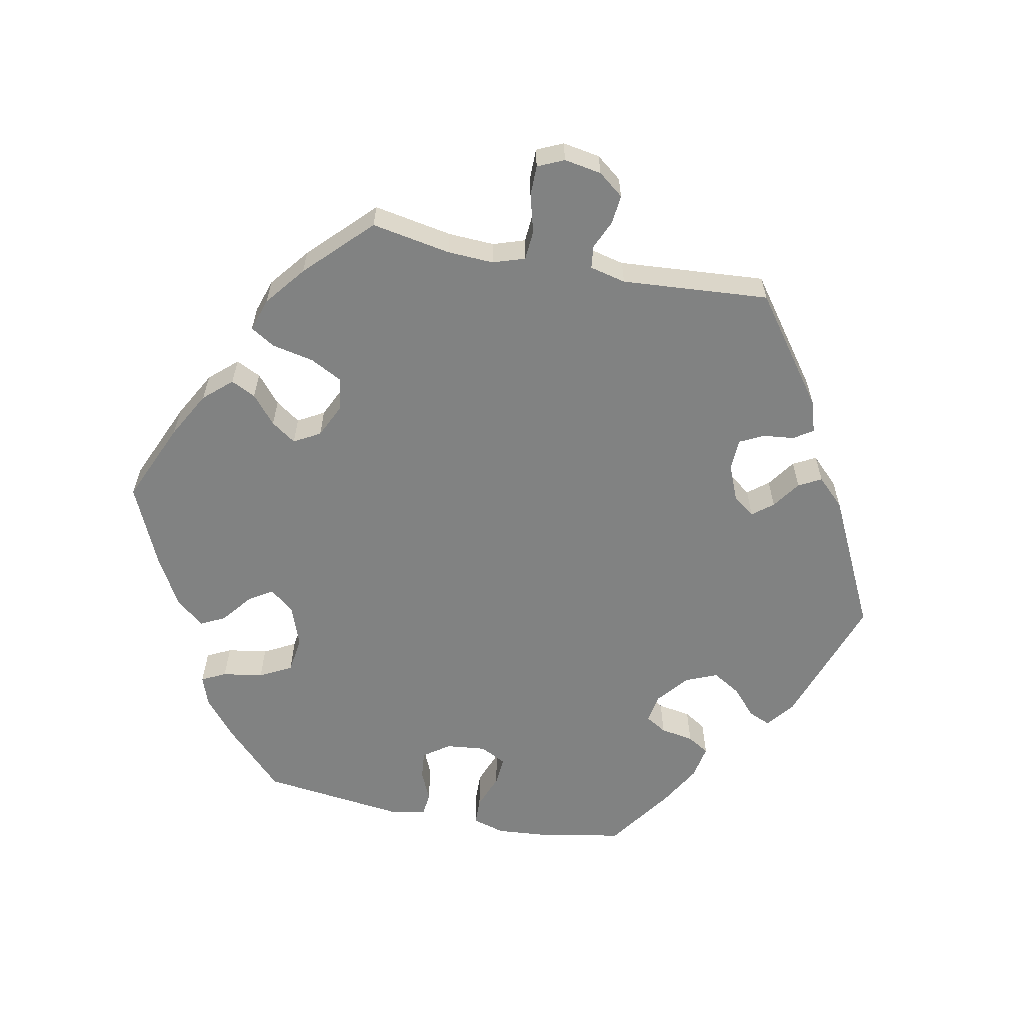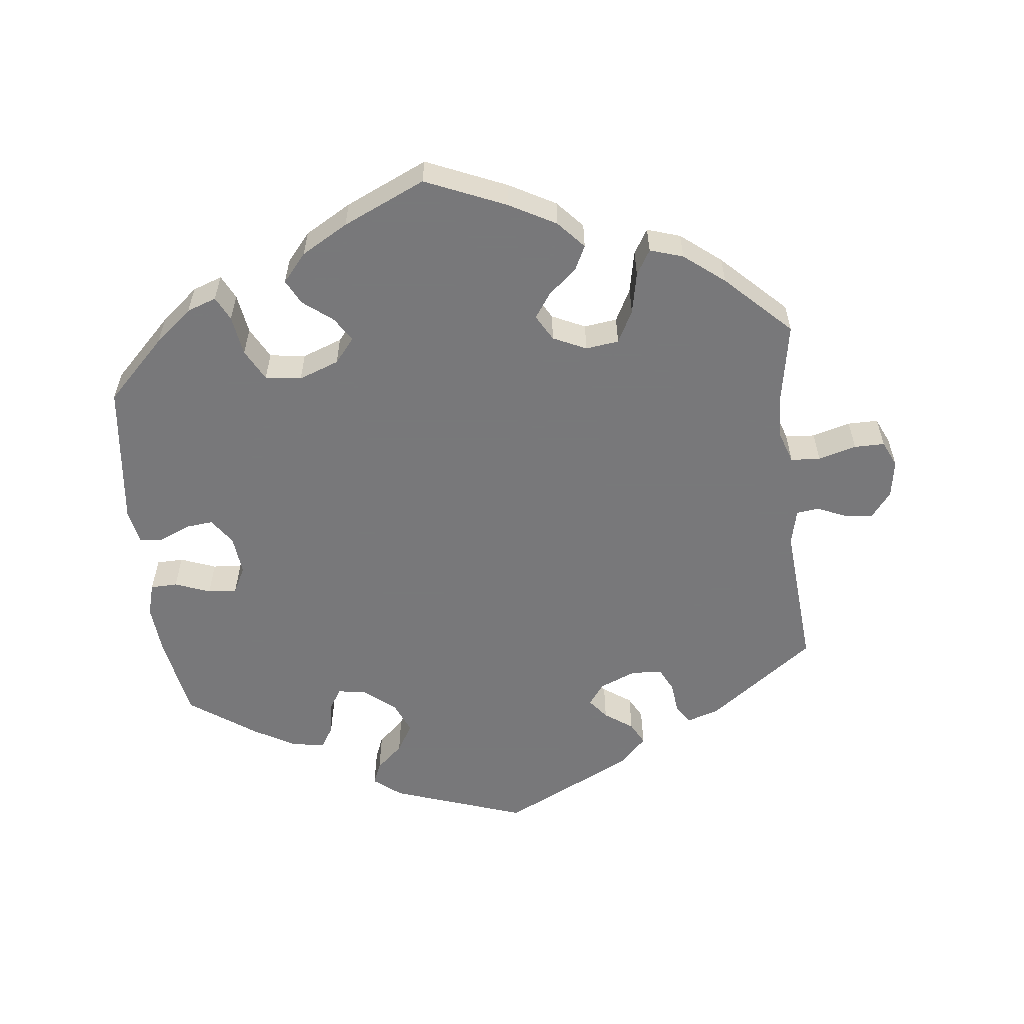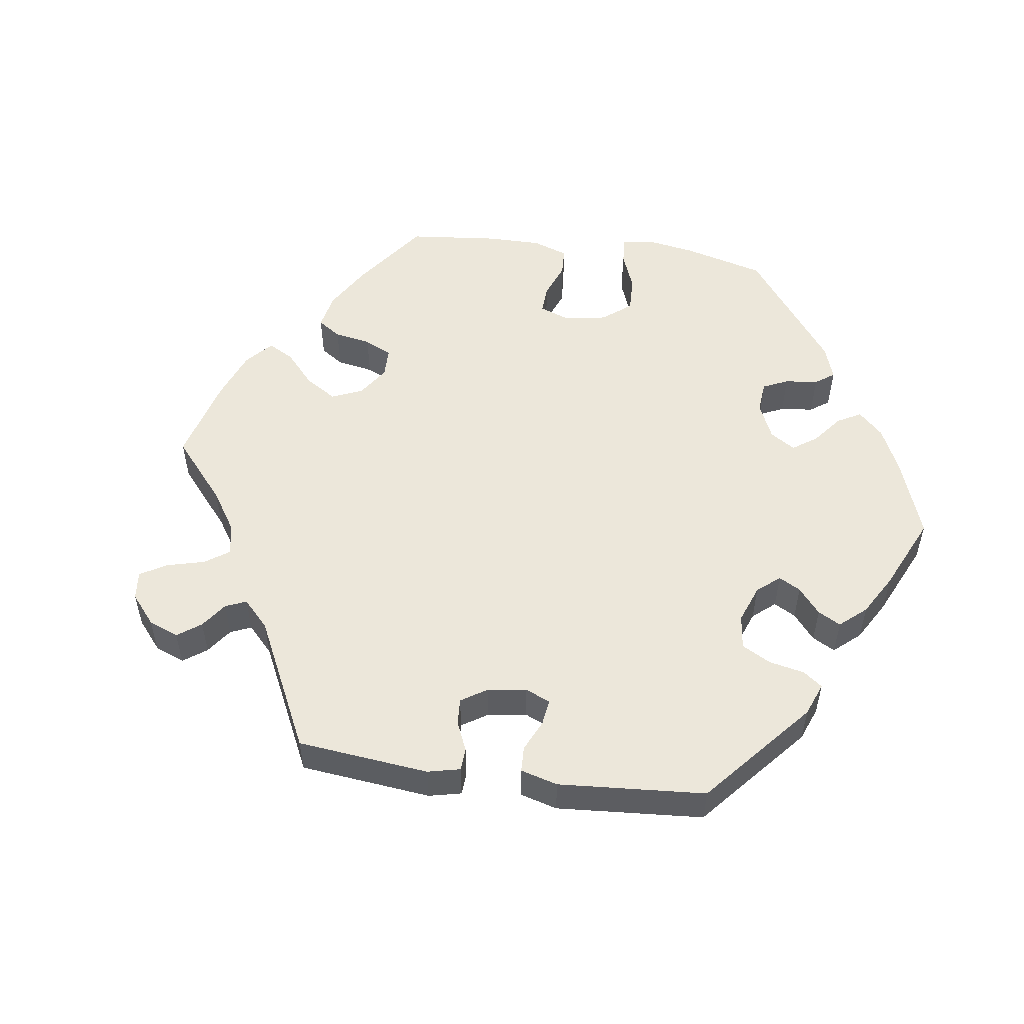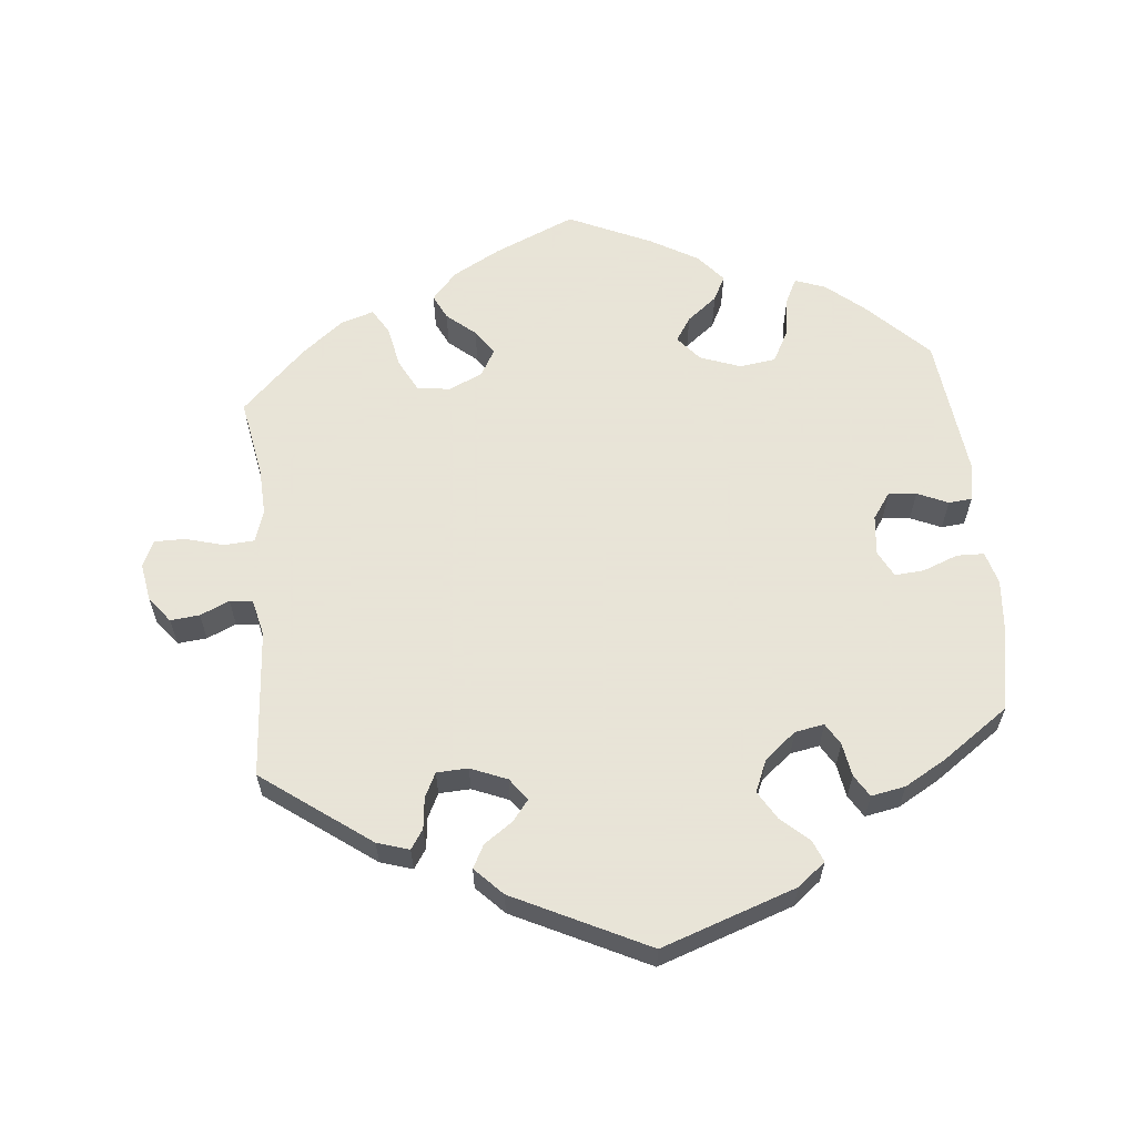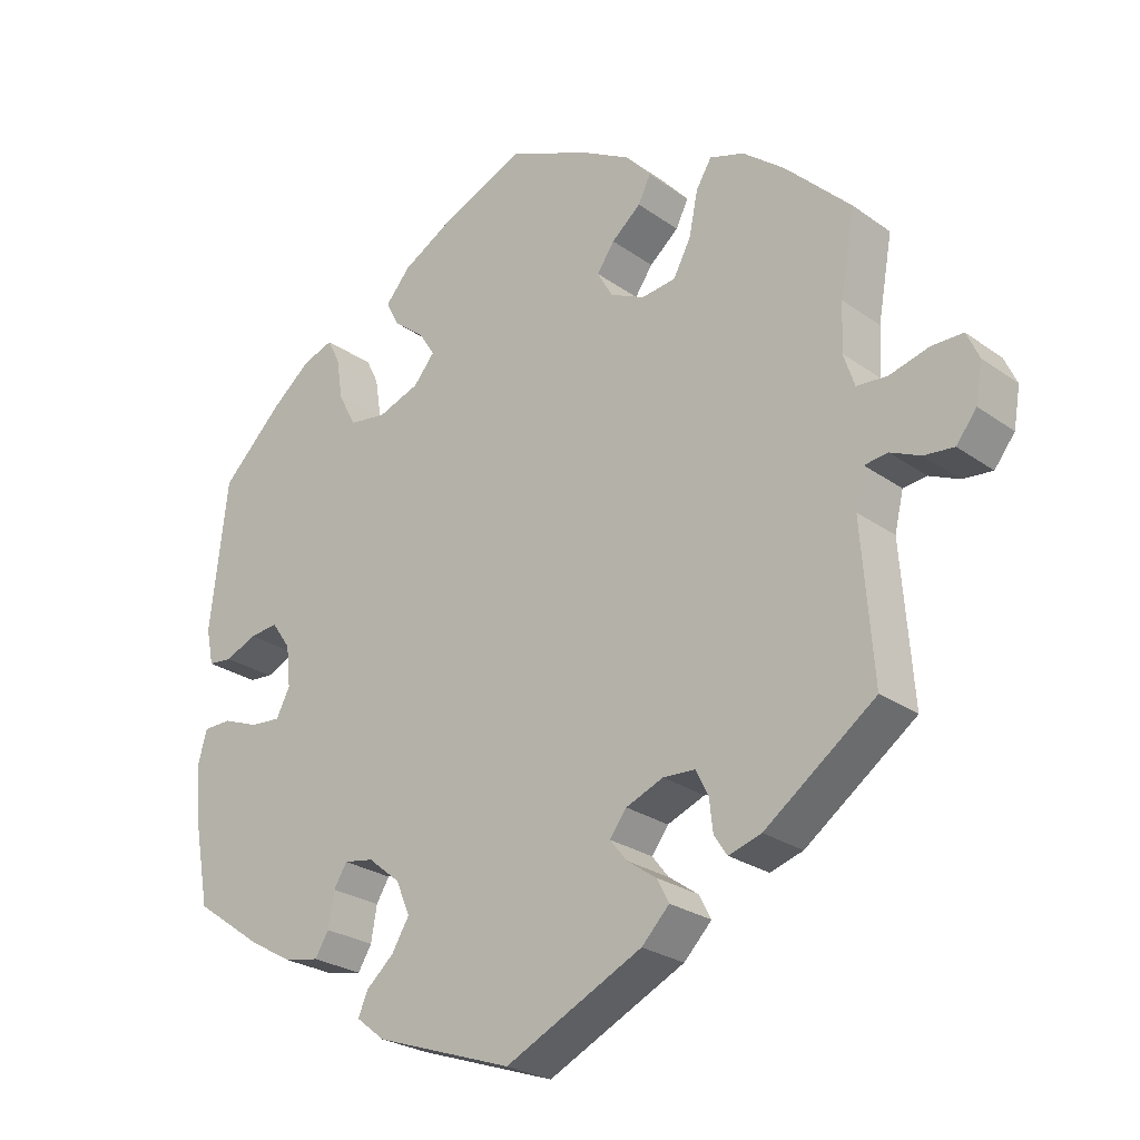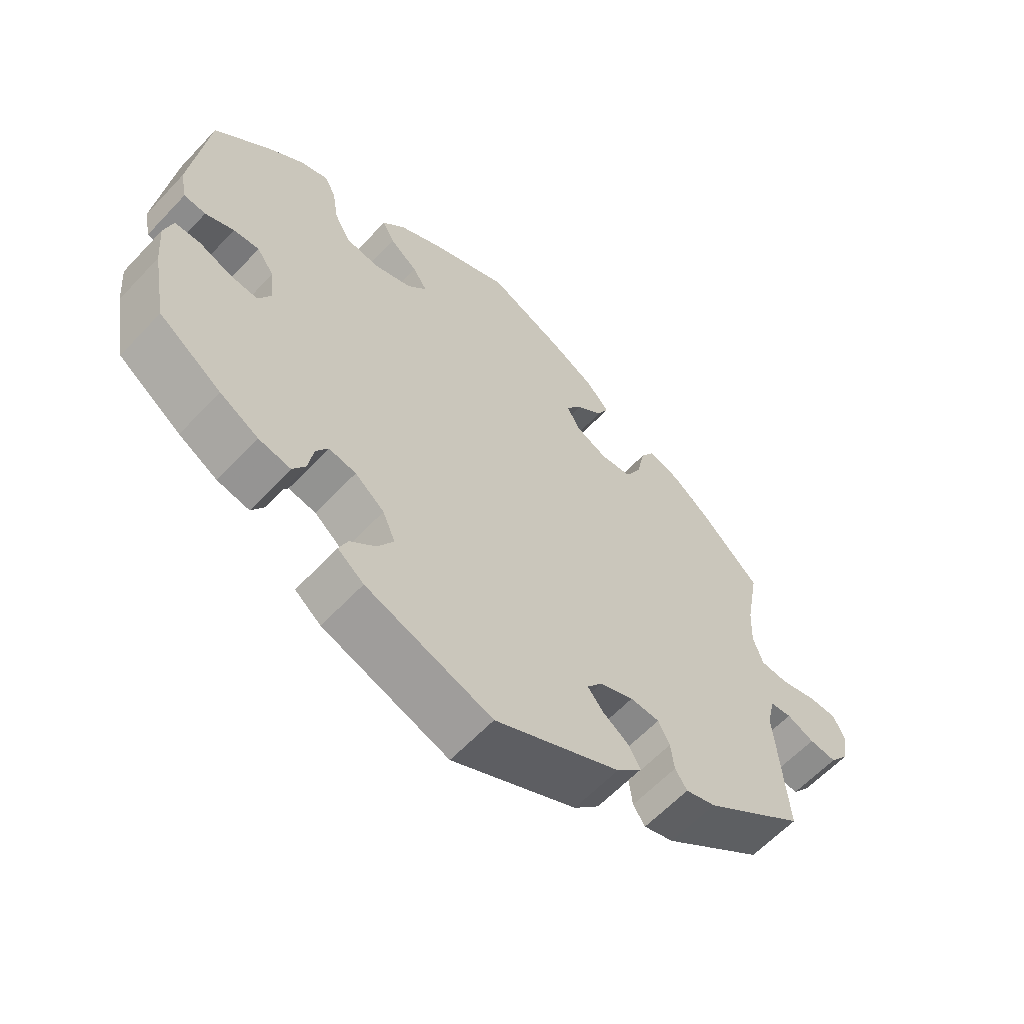
<metadata>
{"format":"obj","ext":"obj","renderer":"f3d","projection":"perspective","resolution":1024,"background":"white","views":[{"elev":-60.6,"azim":78.7,"up":"+Y"},{"elev":-57.6,"azim":6.5,"up":"+Y"},{"elev":53.5,"azim":157.9,"up":"+Y"},{"elev":61.4,"azim":174.4,"up":"+Y"},{"elev":-25.4,"azim":41.3,"up":"+Z"},{"elev":-61.2,"azim":-43.0,"up":"+Z"}]}
</metadata>
<code>
v -0.188 0.07 -0.513
v -0.227 0.07 -0.482
v -0.214 0.07 -0.451
v -0.176 0.07 -0.417
v -0.152 0.07 -0.377
v -0.171 0.07 -0.332
v -0.215 0.07 -0.296
v -0.256 0.07 -0.289
v -0.274 0.07 -0.319
v -0.282 0.07 -0.366
v -0.301 0.07 -0.397
v -0.349 0.07 -0.388
v -0.407 0.07 -0.355
v -0.501 0.07 -0.289
v -0.523 0.07 -0.17
v -0.529 0.07 -0.099
v -0.516 0.07 -0.053
v -0.478 0.07 -0.052
v -0.428 0.07 -0.071
v -0.387 0.07 -0.074
v -0.368 0.07 -0.037
v -0.374 0.07 0.019
v -0.4 0.07 0.056
v -0.439 0.07 0.052
v -0.482 0.07 0.033
v -0.515 0.07 0.036
v -0.525 0.07 0.086
v -0.501 0.07 0.289
v -0.417 0.07 0.373
v -0.364 0.07 0.417
v -0.322 0.07 0.432
v -0.305 0.07 0.398
v -0.296 0.07 0.341
v -0.272 0.07 0.296
v -0.221 0.07 0.289
v -0.164 0.07 0.31
v -0.135 0.07 0.345
v -0.157 0.07 0.379
v -0.199 0.07 0.412
v -0.217 0.07 0.447
v -0.183 0.07 0.487
v -0.117 0.07 0.525
v 0 0.07 0.578
v 0.114 0.07 0.529
v 0.18 0.07 0.493
v 0.215 0.07 0.454
v 0.198 0.07 0.419
v 0.158 0.07 0.385
v 0.134 0.07 0.35
v 0.155 0.07 0.313
v 0.202 0.07 0.291
v 0.249 0.07 0.297
v 0.273 0.07 0.343
v 0.285 0.07 0.402
v 0.306 0.07 0.437
v 0.353 0.07 0.422
v 0.41 0.07 0.377
v 0.5 0.07 0.289
v 0.48 0.07 0.177
v 0.477 0.07 0.112
v 0.492 0.07 0.067
v 0.534 0.07 0.064
v 0.588 0.07 0.079
v 0.631 0.07 0.079
v 0.648 0.07 0.042
v 0.639 0.07 -0.011
v 0.611 0.07 -0.047
v 0.57 0.07 -0.043
v 0.529 0.07 -0.025
v 0.497 0.07 -0.029
v 0.485 0.07 -0.08
v 0.501 0.07 -0.288
v 0.35 0.07 -0.399
v 0.305 0.07 -0.413
v 0.287 0.07 -0.386
v 0.282 0.07 -0.342
v 0.265 0.07 -0.308
v 0.221 0.07 -0.306
v 0.17 0.07 -0.327
v 0.147 0.07 -0.358
v 0.17 0.07 -0.387
v 0.21 0.07 -0.415
v 0.227 0.07 -0.447
v 0.189 0.07 -0.486
v 0.001 0.07 -0.578
v -0.188 0 -0.513
v -0.227 0 -0.482
v -0.214 0 -0.451
v -0.176 0 -0.417
v -0.152 0 -0.377
v -0.171 0 -0.332
v -0.215 0 -0.296
v -0.256 0 -0.289
v -0.274 0 -0.319
v -0.282 0 -0.366
v -0.301 0 -0.397
v -0.349 0 -0.388
v -0.407 0 -0.355
v -0.501 0 -0.289
v -0.523 0 -0.17
v -0.529 0 -0.099
v -0.516 0 -0.053
v -0.478 0 -0.052
v -0.428 0 -0.071
v -0.387 0 -0.074
v -0.368 0 -0.037
v -0.374 0 0.019
v -0.4 0 0.056
v -0.439 0 0.052
v -0.482 0 0.033
v -0.515 0 0.036
v -0.525 0 0.086
v -0.501 0 0.289
v -0.417 0 0.373
v -0.364 0 0.417
v -0.322 0 0.432
v -0.305 0 0.398
v -0.296 0 0.341
v -0.272 0 0.296
v -0.221 0 0.289
v -0.164 0 0.31
v -0.135 0 0.345
v -0.157 0 0.379
v -0.199 0 0.412
v -0.217 0 0.447
v -0.183 0 0.487
v -0.117 0 0.525
v 0 0 0.578
v 0.114 0 0.529
v 0.18 0 0.493
v 0.215 0 0.454
v 0.198 0 0.419
v 0.158 0 0.385
v 0.134 0 0.35
v 0.155 0 0.313
v 0.202 0 0.291
v 0.249 0 0.297
v 0.273 0 0.343
v 0.285 0 0.402
v 0.306 0 0.437
v 0.353 0 0.422
v 0.41 0 0.377
v 0.5 0 0.289
v 0.48 0 0.177
v 0.477 0 0.112
v 0.492 0 0.067
v 0.534 0 0.064
v 0.588 0 0.079
v 0.631 0 0.079
v 0.648 0 0.042
v 0.639 0 -0.011
v 0.611 0 -0.047
v 0.57 0 -0.043
v 0.529 0 -0.025
v 0.497 0 -0.029
v 0.485 0 -0.08
v 0.501 0 -0.288
v 0.35 0 -0.399
v 0.305 0 -0.413
v 0.287 0 -0.386
v 0.282 0 -0.342
v 0.265 0 -0.308
v 0.221 0 -0.306
v 0.17 0 -0.327
v 0.147 0 -0.358
v 0.17 0 -0.387
v 0.21 0 -0.415
v 0.227 0 -0.447
v 0.189 0 -0.486
v 0.001 0 -0.578
f 81 82 83 84
f 80 81 84 85
f 73 74 75 76
f 71 72 73 76
f 70 71 76 77
f 66 67 68 69
f 66 69 70
f 65 66 70
f 62 63 64 65
f 61 62 65 70
f 60 61 70 77
f 56 57 58 59
f 53 54 55 56
f 52 53 56 59
f 51 52 59 60
f 45 46 47 48
f 45 48 49
f 44 45 49
f 43 44 49
f 42 43 49 50
f 38 39 40 41
f 37 38 41 42
f 30 31 32 33
f 30 33 34
f 29 30 34
f 28 29 34
f 27 28 34 35
f 24 25 26 27
f 23 24 27 35
f 16 17 18 19
f 16 19 20
f 15 16 20
f 14 15 20
f 13 14 20
f 12 13 20 21
f 9 10 11 12
f 8 9 12 21
f 1 2 3 4
f 80 85 1 4
f 79 80 4 5
f 78 79 5 6
f 51 60 77 78
f 50 51 78 6
f 37 42 50 6
f 36 37 6 7
f 22 23 35 36
f 21 22 36
f 7 8 21 36
f 169 168 167 166
f 170 169 166 165
f 161 160 159 158
f 161 158 157 156
f 162 161 156 155
f 154 153 152 151
f 155 154 151
f 155 151 150
f 150 149 148 147
f 155 150 147 146
f 162 155 146 145
f 144 143 142 141
f 141 140 139 138
f 144 141 138 137
f 145 144 137 136
f 133 132 131 130
f 134 133 130
f 134 130 129
f 134 129 128
f 135 134 128 127
f 126 125 124 123
f 127 126 123 122
f 118 117 116 115
f 119 118 115
f 119 115 114
f 119 114 113
f 120 119 113 112
f 112 111 110 109
f 120 112 109 108
f 104 103 102 101
f 105 104 101
f 105 101 100
f 105 100 99
f 105 99 98
f 106 105 98 97
f 97 96 95 94
f 106 97 94 93
f 89 88 87 86
f 89 86 170 165
f 90 89 165 164
f 91 90 164 163
f 163 162 145 136
f 91 163 136 135
f 91 135 127 122
f 92 91 122 121
f 121 120 108 107
f 121 107 106
f 121 106 93 92
f 1 86 87 2
f 2 87 88 3
f 3 88 89 4
f 4 89 90 5
f 5 90 91 6
f 6 91 92 7
f 7 92 93 8
f 8 93 94 9
f 9 94 95 10
f 10 95 96 11
f 11 96 97 12
f 12 97 98 13
f 13 98 99 14
f 14 99 100 15
f 15 100 101 16
f 16 101 102 17
f 17 102 103 18
f 18 103 104 19
f 19 104 105 20
f 20 105 106 21
f 21 106 107 22
f 22 107 108 23
f 23 108 109 24
f 24 109 110 25
f 25 110 111 26
f 26 111 112 27
f 27 112 113 28
f 28 113 114 29
f 29 114 115 30
f 30 115 116 31
f 31 116 117 32
f 32 117 118 33
f 33 118 119 34
f 34 119 120 35
f 35 120 121 36
f 36 121 122 37
f 37 122 123 38
f 38 123 124 39
f 39 124 125 40
f 40 125 126 41
f 41 126 127 42
f 42 127 128 43
f 43 128 129 44
f 44 129 130 45
f 45 130 131 46
f 46 131 132 47
f 47 132 133 48
f 48 133 134 49
f 49 134 135 50
f 50 135 136 51
f 51 136 137 52
f 52 137 138 53
f 53 138 139 54
f 54 139 140 55
f 55 140 141 56
f 56 141 142 57
f 57 142 143 58
f 58 143 144 59
f 59 144 145 60
f 60 145 146 61
f 61 146 147 62
f 62 147 148 63
f 63 148 149 64
f 64 149 150 65
f 65 150 151 66
f 66 151 152 67
f 67 152 153 68
f 68 153 154 69
f 69 154 155 70
f 70 155 156 71
f 71 156 157 72
f 72 157 158 73
f 73 158 159 74
f 74 159 160 75
f 75 160 161 76
f 76 161 162 77
f 77 162 163 78
f 78 163 164 79
f 79 164 165 80
f 80 165 166 81
f 81 166 167 82
f 82 167 168 83
f 83 168 169 84
f 84 169 170 85
f 85 170 86 1

</code>
